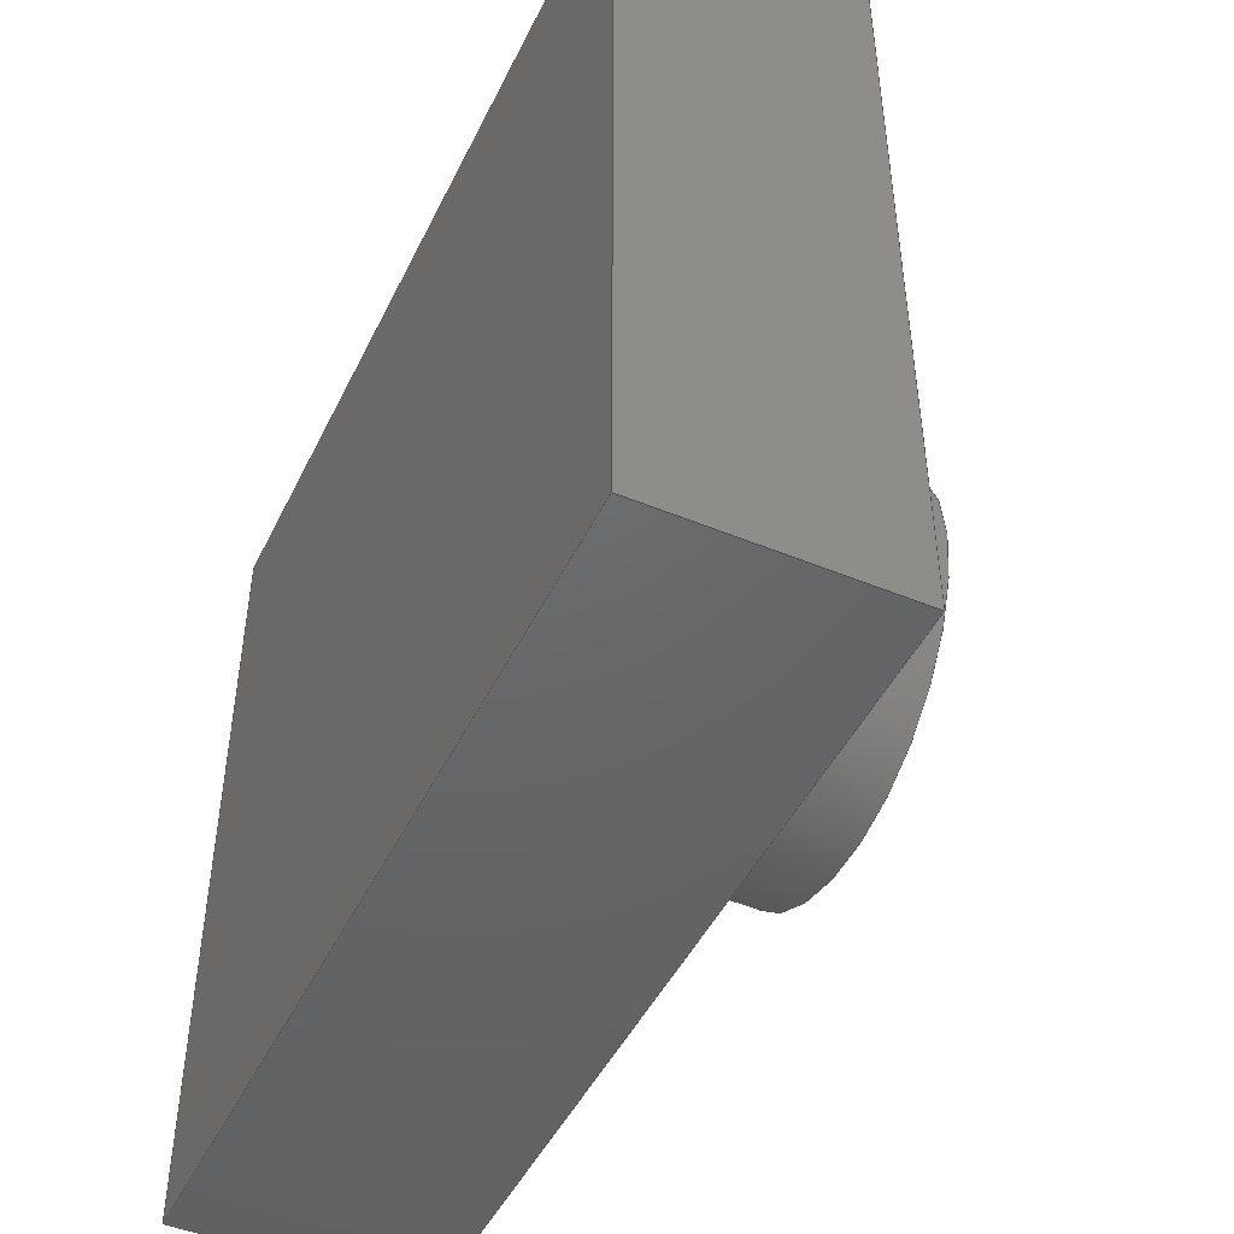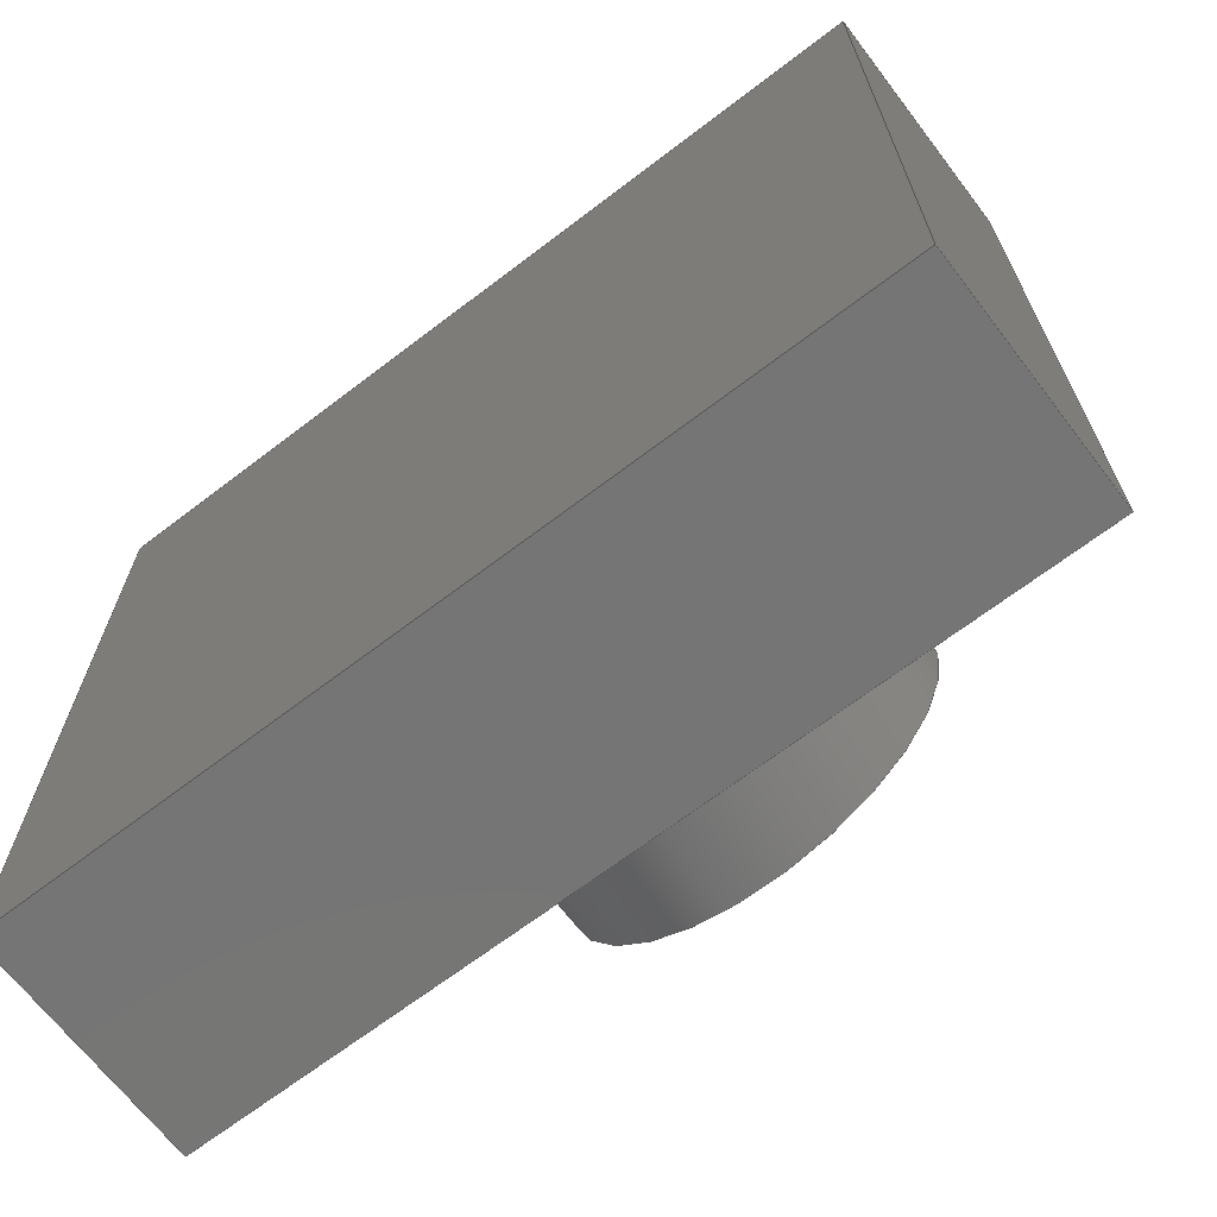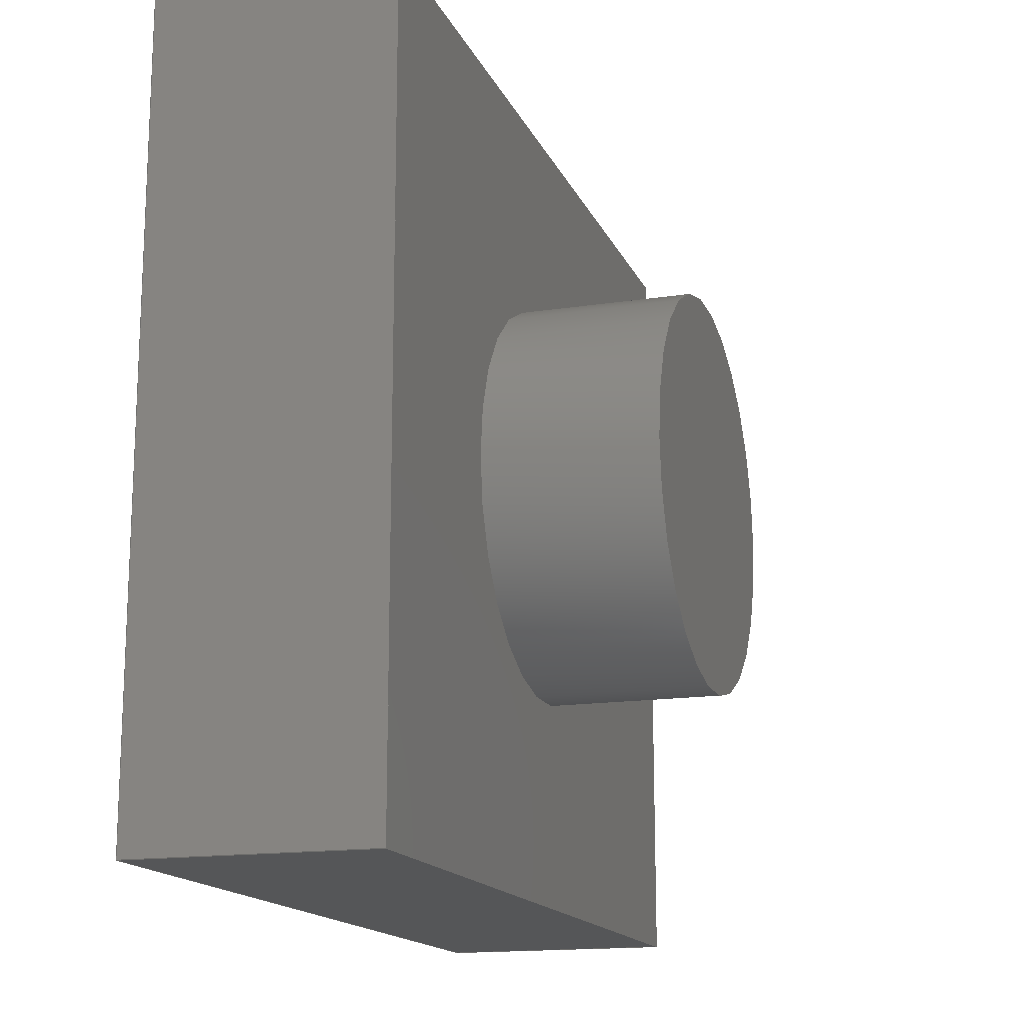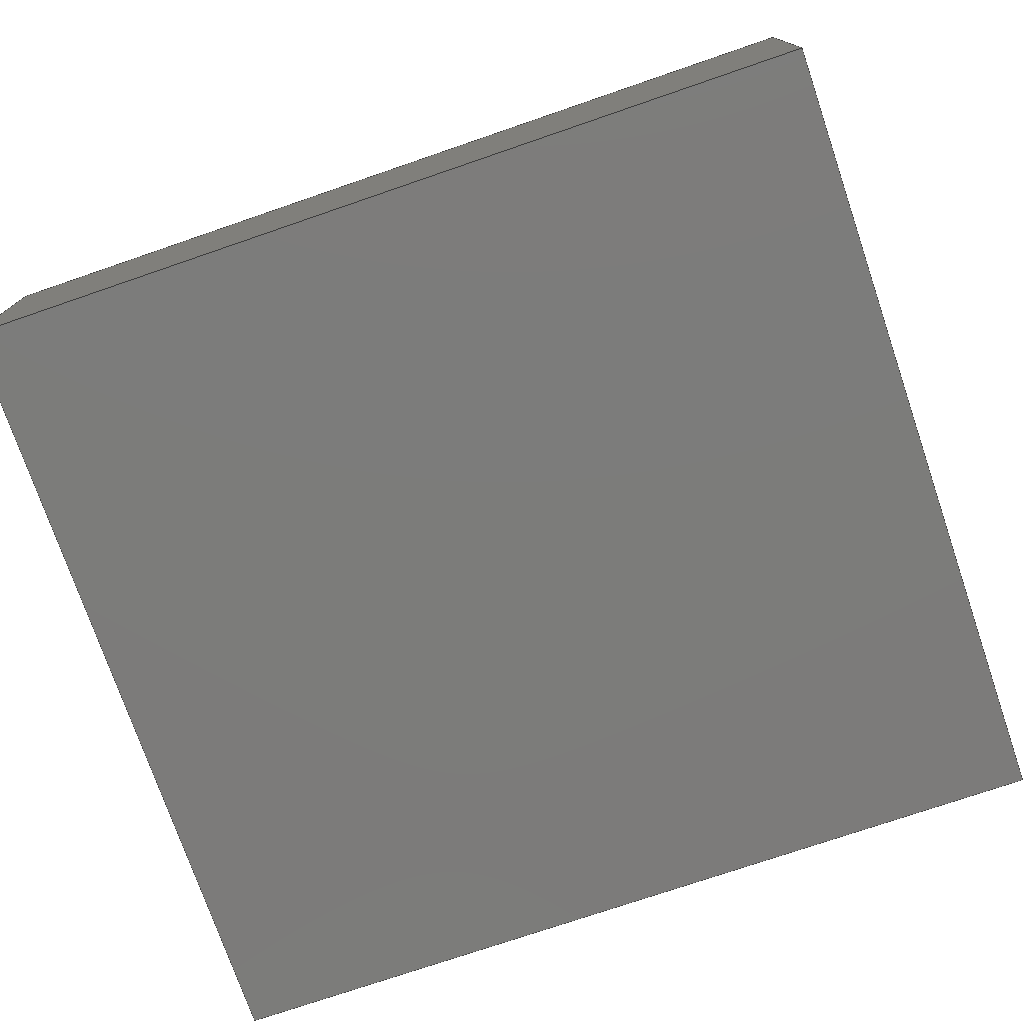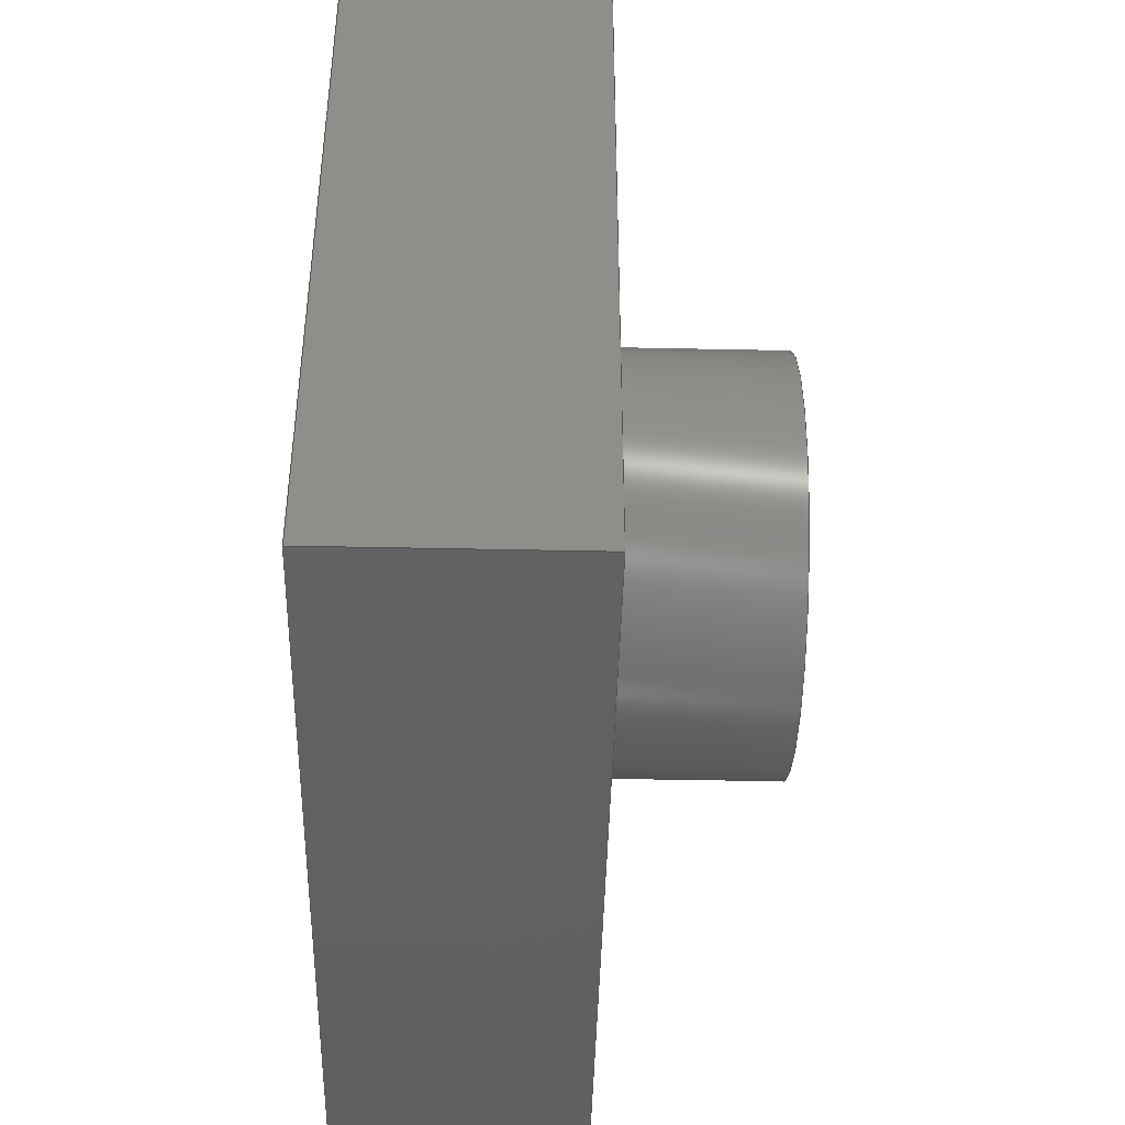
<metadata>
{"format":"step","ext":"step","renderer":"f3d","projection":"perspective","resolution":1024,"background":"white","views":[{"elev":-47.0,"azim":-115.1,"up":"+Y"},{"elev":-67.7,"azim":-142.6,"up":"+Y"},{"elev":-15.8,"azim":-72.2,"up":"+Y"},{"elev":-75.2,"azim":-161.1,"up":"+Z"},{"elev":-43.5,"azim":-91.4,"up":"+Y"}]}
</metadata>
<code>
ISO-10303-21;
DATA;
#1 = APPLICATION_PROTOCOL_DEFINITION('international standard',
  'automotive_design',2000,#2);
#2 = APPLICATION_CONTEXT(
  'core data for automotive mechanical design processes');
#3 = SHAPE_DEFINITION_REPRESENTATION(#4,#10);
#4 = PRODUCT_DEFINITION_SHAPE('','',#5);
#5 = PRODUCT_DEFINITION('design','',#6,#9);
#6 = PRODUCT_DEFINITION_FORMATION('','',#7);
#7 = PRODUCT('EVQQ2B03W','EVQQ2B03W','',(#8));
#8 = PRODUCT_CONTEXT('',#2,'mechanical');
#9 = PRODUCT_DEFINITION_CONTEXT('part definition',#2,'design');
#10 = ADVANCED_BREP_SHAPE_REPRESENTATION('',(#11,#15),#210);
#11 = AXIS2_PLACEMENT_3D('',#12,#13,#14);
#12 = CARTESIAN_POINT('',(0,0,0));
#13 = DIRECTION('',(0,0,1));
#14 = DIRECTION('',(1,0,-0));
#15 = MANIFOLD_SOLID_BREP('',#16);
#16 = CLOSED_SHELL('',(#17,#57,#88,#119,#136,#164,#176,#201));
#17 = ADVANCED_FACE('',(#18),#52,.T.);
#18 = FACE_BOUND('',#19,.T.);
#19 = EDGE_LOOP('',(#20,#30,#38,#46));
#20 = ORIENTED_EDGE('',*,*,#21,.T.);
#21 = EDGE_CURVE('',#22,#24,#26,.T.);
#22 = VERTEX_POINT('',#23);
#23 = CARTESIAN_POINT('',(-3.25,3,-1.352e-14));
#24 = VERTEX_POINT('',#25);
#25 = CARTESIAN_POINT('',(-3.25,3,1.8));
#26 = LINE('',#27,#28);
#27 = CARTESIAN_POINT('',(-3.25,3,-1.377e-14));
#28 = VECTOR('',#29,1);
#29 = DIRECTION('',(-1.11e-15,1.055e-15,1));
#30 = ORIENTED_EDGE('',*,*,#31,.T.);
#31 = EDGE_CURVE('',#24,#32,#34,.T.);
#32 = VERTEX_POINT('',#33);
#33 = CARTESIAN_POINT('',(3.25,3,1.8));
#34 = LINE('',#35,#36);
#35 = CARTESIAN_POINT('',(-3.25,3,1.8));
#36 = VECTOR('',#37,1);
#37 = DIRECTION('',(1,-3.109e-15,1.11e-15));
#38 = ORIENTED_EDGE('',*,*,#39,.F.);
#39 = EDGE_CURVE('',#40,#32,#42,.T.);
#40 = VERTEX_POINT('',#41);
#41 = CARTESIAN_POINT('',(3.25,3,-4.806e-15));
#42 = LINE('',#43,#44);
#43 = CARTESIAN_POINT('',(3.25,3,-6.556e-15));
#44 = VECTOR('',#45,1);
#45 = DIRECTION('',(-1.11e-15,1.055e-15,1));
#46 = ORIENTED_EDGE('',*,*,#47,.F.);
#47 = EDGE_CURVE('',#22,#40,#48,.T.);
#48 = LINE('',#49,#50);
#49 = CARTESIAN_POINT('',(-3.25,3,-1.377e-14));
#50 = VECTOR('',#51,1);
#51 = DIRECTION('',(1,-3.109e-15,1.11e-15));
#52 = PLANE('',#53);
#53 = AXIS2_PLACEMENT_3D('',#54,#55,#56);
#54 = CARTESIAN_POINT('',(-3.25,3,-1.377e-14));
#55 = DIRECTION('',(3.109e-15,1,-1.055e-15));
#56 = DIRECTION('',(1,-3.109e-15,1.11e-15));
#57 = ADVANCED_FACE('',(#58),#83,.T.);
#58 = FACE_BOUND('',#59,.T.);
#59 = EDGE_LOOP('',(#60,#70,#76,#77));
#60 = ORIENTED_EDGE('',*,*,#61,.T.);
#61 = EDGE_CURVE('',#62,#64,#66,.T.);
#62 = VERTEX_POINT('',#63);
#63 = CARTESIAN_POINT('',(-3.25,-3,-9.194e-15));
#64 = VERTEX_POINT('',#65);
#65 = CARTESIAN_POINT('',(-3.25,-3,1.8));
#66 = LINE('',#67,#68);
#67 = CARTESIAN_POINT('',(-3.25,-3,-7.444e-15));
#68 = VECTOR('',#69,1);
#69 = DIRECTION('',(-1.11e-15,1.055e-15,1));
#70 = ORIENTED_EDGE('',*,*,#71,.T.);
#71 = EDGE_CURVE('',#64,#24,#72,.T.);
#72 = LINE('',#73,#74);
#73 = CARTESIAN_POINT('',(-3.25,-3,1.8));
#74 = VECTOR('',#75,1);
#75 = DIRECTION('',(3.109e-15,1,-1.055e-15));
#76 = ORIENTED_EDGE('',*,*,#21,.F.);
#77 = ORIENTED_EDGE('',*,*,#78,.F.);
#78 = EDGE_CURVE('',#62,#22,#79,.T.);
#79 = LINE('',#80,#81);
#80 = CARTESIAN_POINT('',(-3.25,-3,-7.444e-15));
#81 = VECTOR('',#82,1);
#82 = DIRECTION('',(3.109e-15,1,-1.055e-15));
#83 = PLANE('',#84);
#84 = AXIS2_PLACEMENT_3D('',#85,#86,#87);
#85 = CARTESIAN_POINT('',(-3.25,-3,-7.444e-15));
#86 = DIRECTION('',(-1,3.109e-15,-1.11e-15));
#87 = DIRECTION('',(3.109e-15,1,-1.055e-15));
#88 = ADVANCED_FACE('',(#89),#114,.T.);
#89 = FACE_BOUND('',#90,.T.);
#90 = EDGE_LOOP('',(#91,#92,#100,#108));
#91 = ORIENTED_EDGE('',*,*,#39,.T.);
#92 = ORIENTED_EDGE('',*,*,#93,.T.);
#93 = EDGE_CURVE('',#32,#94,#96,.T.);
#94 = VERTEX_POINT('',#95);
#95 = CARTESIAN_POINT('',(3.25,-3,1.8));
#96 = LINE('',#97,#98);
#97 = CARTESIAN_POINT('',(3.25,3,1.8));
#98 = VECTOR('',#99,1);
#99 = DIRECTION('',(-3.109e-15,-1,1.055e-15));
#100 = ORIENTED_EDGE('',*,*,#101,.F.);
#101 = EDGE_CURVE('',#102,#94,#104,.T.);
#102 = VERTEX_POINT('',#103);
#103 = CARTESIAN_POINT('',(3.25,-3,-4.776e-16));
#104 = LINE('',#105,#106);
#105 = CARTESIAN_POINT('',(3.25,-3,-2.276e-16));
#106 = VECTOR('',#107,1);
#107 = DIRECTION('',(-1.11e-15,1.055e-15,1));
#108 = ORIENTED_EDGE('',*,*,#109,.F.);
#109 = EDGE_CURVE('',#40,#102,#110,.T.);
#110 = LINE('',#111,#112);
#111 = CARTESIAN_POINT('',(3.25,3,-6.556e-15));
#112 = VECTOR('',#113,1);
#113 = DIRECTION('',(-3.109e-15,-1,1.055e-15));
#114 = PLANE('',#115);
#115 = AXIS2_PLACEMENT_3D('',#116,#117,#118);
#116 = CARTESIAN_POINT('',(3.25,3,-6.556e-15));
#117 = DIRECTION('',(1,-3.109e-15,1.11e-15));
#118 = DIRECTION('',(-3.109e-15,-1,1.055e-15));
#119 = ADVANCED_FACE('',(#120),#131,.F.);
#120 = FACE_BOUND('',#121,.T.);
#121 = EDGE_LOOP('',(#122,#123,#124,#130));
#122 = ORIENTED_EDGE('',*,*,#47,.T.);
#123 = ORIENTED_EDGE('',*,*,#109,.T.);
#124 = ORIENTED_EDGE('',*,*,#125,.T.);
#125 = EDGE_CURVE('',#102,#62,#126,.T.);
#126 = LINE('',#127,#128);
#127 = CARTESIAN_POINT('',(3.25,-3,-2.276e-16));
#128 = VECTOR('',#129,1);
#129 = DIRECTION('',(-1,3.109e-15,-1.11e-15));
#130 = ORIENTED_EDGE('',*,*,#78,.T.);
#131 = PLANE('',#132);
#132 = AXIS2_PLACEMENT_3D('',#133,#134,#135);
#133 = CARTESIAN_POINT('',(1.743e-14,-8e-15,-7e-15));
#134 = DIRECTION('',(-1.11e-15,1.055e-15,1));
#135 = DIRECTION('',(3.109e-15,1,-1.055e-15));
#136 = ADVANCED_FACE('',(#137,#148),#159,.T.);
#137 = FACE_BOUND('',#138,.T.);
#138 = EDGE_LOOP('',(#139,#140,#141,#147));
#139 = ORIENTED_EDGE('',*,*,#31,.F.);
#140 = ORIENTED_EDGE('',*,*,#71,.F.);
#141 = ORIENTED_EDGE('',*,*,#142,.F.);
#142 = EDGE_CURVE('',#94,#64,#143,.T.);
#143 = LINE('',#144,#145);
#144 = CARTESIAN_POINT('',(3.25,-3,1.8));
#145 = VECTOR('',#146,1);
#146 = DIRECTION('',(-1,3.109e-15,-1.11e-15));
#147 = ORIENTED_EDGE('',*,*,#93,.F.);
#148 = FACE_BOUND('',#149,.T.);
#149 = EDGE_LOOP('',(#150));
#150 = ORIENTED_EDGE('',*,*,#151,.F.);
#151 = EDGE_CURVE('',#152,#152,#154,.T.);
#152 = VERTEX_POINT('',#153);
#153 = CARTESIAN_POINT('',(1.5,-1.006e-14,1.8));
#154 = CIRCLE('',#155,1.5);
#155 = AXIS2_PLACEMENT_3D('',#156,#157,#158);
#156 = CARTESIAN_POINT('',(1.5e-14,-6.102e-15,1.8));
#157 = DIRECTION('',(-1.11e-15,1.055e-15,1));
#158 = DIRECTION('',(1,-3.109e-15,1.11e-15));
#159 = PLANE('',#160);
#160 = AXIS2_PLACEMENT_3D('',#161,#162,#163);
#161 = CARTESIAN_POINT('',(1.543e-14,-6.102e-15,1.8));
#162 = DIRECTION('',(-1.11e-15,1.055e-15,1));
#163 = DIRECTION('',(3.109e-15,1,-1.055e-15));
#164 = ADVANCED_FACE('',(#165),#171,.T.);
#165 = FACE_BOUND('',#166,.T.);
#166 = EDGE_LOOP('',(#167,#168,#169,#170));
#167 = ORIENTED_EDGE('',*,*,#101,.T.);
#168 = ORIENTED_EDGE('',*,*,#142,.T.);
#169 = ORIENTED_EDGE('',*,*,#61,.F.);
#170 = ORIENTED_EDGE('',*,*,#125,.F.);
#171 = PLANE('',#172);
#172 = AXIS2_PLACEMENT_3D('',#173,#174,#175);
#173 = CARTESIAN_POINT('',(3.25,-3,-2.276e-16));
#174 = DIRECTION('',(-3.109e-15,-1,1.055e-15));
#175 = DIRECTION('',(-1,3.109e-15,-1.11e-15));
#176 = ADVANCED_FACE('',(#177),#196,.T.);
#177 = FACE_BOUND('',#178,.F.);
#178 = EDGE_LOOP('',(#179,#187,#194,#195));
#179 = ORIENTED_EDGE('',*,*,#180,.T.);
#180 = EDGE_CURVE('',#152,#181,#183,.T.);
#181 = VERTEX_POINT('',#182);
#182 = CARTESIAN_POINT('',(1.5,-8.993e-15,3.1));
#183 = LINE('',#184,#185);
#184 = CARTESIAN_POINT('',(1.5,-1.076e-14,1.8));
#185 = VECTOR('',#186,1);
#186 = DIRECTION('',(-1.11e-15,1.055e-15,1));
#187 = ORIENTED_EDGE('',*,*,#188,.T.);
#188 = EDGE_CURVE('',#181,#181,#189,.T.);
#189 = CIRCLE('',#190,1.5);
#190 = AXIS2_PLACEMENT_3D('',#191,#192,#193);
#191 = CARTESIAN_POINT('',(1.356e-14,-4.73e-15,3.1));
#192 = DIRECTION('',(-1.11e-15,1.055e-15,1));
#193 = DIRECTION('',(1,-3.109e-15,1.11e-15));
#194 = ORIENTED_EDGE('',*,*,#180,.F.);
#195 = ORIENTED_EDGE('',*,*,#151,.F.);
#196 = CYLINDRICAL_SURFACE('',#197,1.5);
#197 = AXIS2_PLACEMENT_3D('',#198,#199,#200);
#198 = CARTESIAN_POINT('',(1.5e-14,-6.102e-15,1.8));
#199 = DIRECTION('',(1.11e-15,-1.055e-15,-1));
#200 = DIRECTION('',(1,-3.109e-15,1.11e-15));
#201 = ADVANCED_FACE('',(#202),#205,.T.);
#202 = FACE_BOUND('',#203,.T.);
#203 = EDGE_LOOP('',(#204));
#204 = ORIENTED_EDGE('',*,*,#188,.T.);
#205 = PLANE('',#206);
#206 = AXIS2_PLACEMENT_3D('',#207,#208,#209);
#207 = CARTESIAN_POINT('',(1.347e-14,-4.73e-15,3.1));
#208 = DIRECTION('',(-1.11e-15,1.055e-15,1));
#209 = DIRECTION('',(3.109e-15,1,-1.055e-15));
#210 = ( GEOMETRIC_REPRESENTATION_CONTEXT(3) 
GLOBAL_UNCERTAINTY_ASSIGNED_CONTEXT((#214)) GLOBAL_UNIT_ASSIGNED_CONTEXT
((#211,#212,#213)) REPRESENTATION_CONTEXT('Context #1',
  '3D Context with UNIT and UNCERTAINTY') );
#211 = ( LENGTH_UNIT() NAMED_UNIT(*) SI_UNIT(.MILLI.,.METRE.) );
#212 = ( NAMED_UNIT(*) PLANE_ANGLE_UNIT() SI_UNIT($,.RADIAN.) );
#213 = ( NAMED_UNIT(*) SI_UNIT($,.STERADIAN.) SOLID_ANGLE_UNIT() );
#214 = UNCERTAINTY_MEASURE_WITH_UNIT(LENGTH_MEASURE(1e-07),#211,
  'distance_accuracy_value','confusion accuracy');
#215 = PRODUCT_RELATED_PRODUCT_CATEGORY('part',$,(#7));
#216 = MECHANICAL_DESIGN_GEOMETRIC_PRESENTATION_REPRESENTATION('',(#217,
    #225,#232,#239,#246,#253,#260,#268),#210);
#217 = STYLED_ITEM('color',(#218),#17);
#218 = PRESENTATION_STYLE_ASSIGNMENT((#219));
#219 = SURFACE_STYLE_USAGE(.BOTH.,#220);
#220 = SURFACE_SIDE_STYLE('',(#221));
#221 = SURFACE_STYLE_FILL_AREA(#222);
#222 = FILL_AREA_STYLE('',(#223));
#223 = FILL_AREA_STYLE_COLOUR('',#224);
#224 = COLOUR_RGB('',0.6667,0.6667,0.498);
#225 = STYLED_ITEM('color',(#226),#57);
#226 = PRESENTATION_STYLE_ASSIGNMENT((#227));
#227 = SURFACE_STYLE_USAGE(.BOTH.,#228);
#228 = SURFACE_SIDE_STYLE('',(#229));
#229 = SURFACE_STYLE_FILL_AREA(#230);
#230 = FILL_AREA_STYLE('',(#231));
#231 = FILL_AREA_STYLE_COLOUR('',#224);
#232 = STYLED_ITEM('color',(#233),#88);
#233 = PRESENTATION_STYLE_ASSIGNMENT((#234));
#234 = SURFACE_STYLE_USAGE(.BOTH.,#235);
#235 = SURFACE_SIDE_STYLE('',(#236));
#236 = SURFACE_STYLE_FILL_AREA(#237);
#237 = FILL_AREA_STYLE('',(#238));
#238 = FILL_AREA_STYLE_COLOUR('',#224);
#239 = STYLED_ITEM('color',(#240),#119);
#240 = PRESENTATION_STYLE_ASSIGNMENT((#241));
#241 = SURFACE_STYLE_USAGE(.BOTH.,#242);
#242 = SURFACE_SIDE_STYLE('',(#243));
#243 = SURFACE_STYLE_FILL_AREA(#244);
#244 = FILL_AREA_STYLE('',(#245));
#245 = FILL_AREA_STYLE_COLOUR('',#224);
#246 = STYLED_ITEM('color',(#247),#136);
#247 = PRESENTATION_STYLE_ASSIGNMENT((#248));
#248 = SURFACE_STYLE_USAGE(.BOTH.,#249);
#249 = SURFACE_SIDE_STYLE('',(#250));
#250 = SURFACE_STYLE_FILL_AREA(#251);
#251 = FILL_AREA_STYLE('',(#252));
#252 = FILL_AREA_STYLE_COLOUR('',#224);
#253 = STYLED_ITEM('color',(#254),#164);
#254 = PRESENTATION_STYLE_ASSIGNMENT((#255));
#255 = SURFACE_STYLE_USAGE(.BOTH.,#256);
#256 = SURFACE_SIDE_STYLE('',(#257));
#257 = SURFACE_STYLE_FILL_AREA(#258);
#258 = FILL_AREA_STYLE('',(#259));
#259 = FILL_AREA_STYLE_COLOUR('',#224);
#260 = STYLED_ITEM('color',(#261),#176);
#261 = PRESENTATION_STYLE_ASSIGNMENT((#262));
#262 = SURFACE_STYLE_USAGE(.BOTH.,#263);
#263 = SURFACE_SIDE_STYLE('',(#264));
#264 = SURFACE_STYLE_FILL_AREA(#265);
#265 = FILL_AREA_STYLE('',(#266));
#266 = FILL_AREA_STYLE_COLOUR('',#267);
#267 = COLOUR_RGB('',0.6902,0.4,0.102);
#268 = STYLED_ITEM('color',(#269),#201);
#269 = PRESENTATION_STYLE_ASSIGNMENT((#270));
#270 = SURFACE_STYLE_USAGE(.BOTH.,#271);
#271 = SURFACE_SIDE_STYLE('',(#272));
#272 = SURFACE_STYLE_FILL_AREA(#273);
#273 = FILL_AREA_STYLE('',(#274));
#274 = FILL_AREA_STYLE_COLOUR('',#267);
ENDSEC;
END-ISO-10303-21;

</code>
